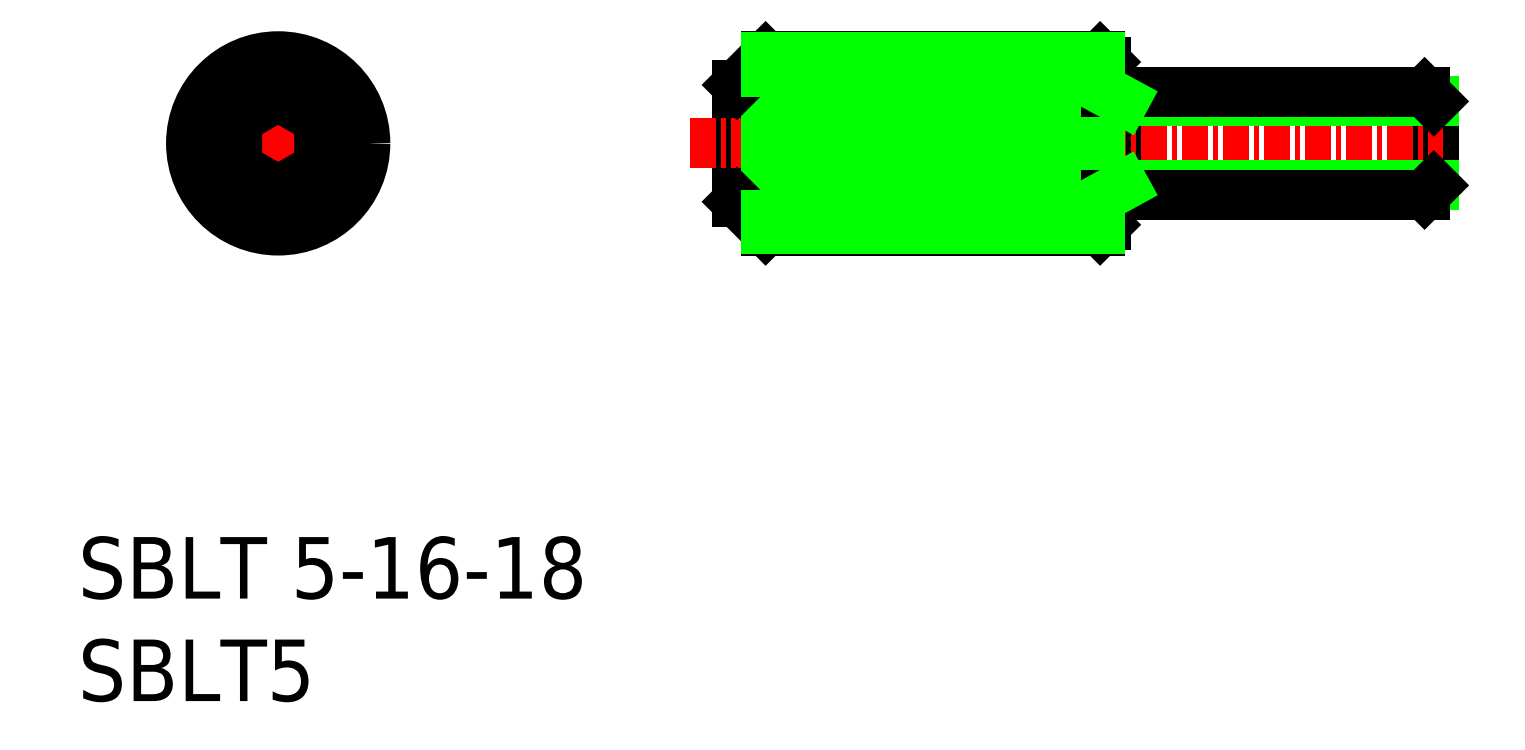
<metadata>
{"format":"dxf","ext":"dxf","renderer":"ezdxf+matplotlib","layout":"modelspace","background":"white","min_lineweight":24,"dpi":150}
</metadata>
<code>
0
SECTION
2
ENTITIES
0
LINE
8
CENTER
10
13.34
20
44.18
30
0
11
13.34
21
34.84
31
0
0
LINE
8
CENTER
10
8.674
20
39.51
30
0
11
18.01
21
39.51
31
0
0
TEXT
8
0
10
3.574
20
17.3
30
0
40
3
1
SBLT 5-16-18
0
TEXT
8
0
10
3.574
20
12.3
30
0
40
3
1
SBLT5
0
LINE
8
0
10
53.44
20
35.26
30
0
11
53.44
21
43.76
31
0
0
LINE
8
0
10
37.12
20
35.26
30
0
11
37.12
21
43.76
31
0
0
LINE
8
0
10
69.27
20
42.01
30
0
11
69.27
21
37.01
31
0
0
LINE
8
0
10
69.72
20
41.56
30
0
11
69.72
21
37.46
31
0
0
LINE
8
0
10
54.59
20
42.01
30
0
11
54.59
21
37.01
31
0
0
LINE
8
0
10
53.72
20
43.48
30
0
11
53.72
21
35.54
31
0
0
LINE
8
0
10
35.72
20
42.36
30
0
11
35.72
21
36.66
31
0
0
LINE
8
CENTER
10
33.44
20
39.51
30
0
11
70.16
21
39.51
31
0
0
LINE
8
0
10
37.12
20
36.71
30
0
11
53.44
21
36.71
31
0
0
LINE
8
0
10
37.12
20
37.41
30
0
11
53.44
21
37.41
31
0
0
LINE
8
0
10
37.12
20
40.21
30
0
11
53.44
21
40.21
31
0
0
LINE
8
0
10
37.12
20
39.51
30
0
11
53.44
21
39.51
31
0
0
LINE
8
0
10
37.12
20
38.81
30
0
11
53.44
21
38.81
31
0
0
LINE
8
0
10
37.12
20
38.11
30
0
11
53.44
21
38.11
31
0
0
LINE
8
0
10
37.12
20
35.26
30
0
11
53.44
21
35.26
31
0
0
LINE
8
0
10
37.12
20
35.26
30
0
11
35.72
21
36.66
31
0
0
LINE
8
0
10
54.59
20
37.46
30
0
11
69.72
21
37.46
31
0
0
LINE
8
0
10
53.72
20
37.01
30
0
11
69.27
21
37.01
31
0
0
LINE
8
0
10
53.72
20
35.54
30
0
11
53.44
21
35.26
31
0
0
LINE
8
0
10
54.59
20
37.46
30
0
11
53.77
21
37.01
31
0
0
LINE
8
0
10
69.72
20
37.46
30
0
11
69.27
21
37.01
31
0
0
LINE
8
0
10
37.12
20
42.31
30
0
11
53.44
21
42.31
31
0
0
LINE
8
0
10
37.12
20
41.61
30
0
11
53.44
21
41.61
31
0
0
LINE
8
0
10
37.12
20
40.91
30
0
11
53.44
21
40.91
31
0
0
LINE
8
0
10
37.12
20
43.76
30
0
11
53.44
21
43.76
31
0
0
LINE
8
0
10
37.12
20
43.76
30
0
11
35.72
21
42.36
31
0
0
LINE
8
0
10
54.59
20
41.56
30
0
11
69.72
21
41.56
31
0
0
LINE
8
0
10
53.72
20
42.01
30
0
11
69.27
21
42.01
31
0
0
LINE
8
0
10
53.44
20
43.76
30
0
11
53.72
21
43.48
31
0
0
LINE
8
0
10
54.59
20
41.56
30
0
11
53.76
21
42.01
31
0
0
LINE
8
0
10
69.27
20
42.01
30
0
11
69.72
21
41.56
31
0
0
CIRCLE
8
0
10
13.34
20
39.51
30
0
40
4.25
0
CIRCLE
8
0
10
13.34
20
39.51
30
0
40
3.25
0
POLYLINE
8
0
66
     1
10
0
20
0
30
0
70
   129
0
VERTEX
8
0
10
15.34
20
40.67
30
0
0
VERTEX
8
0
10
13.34
20
41.82
30
0
0
VERTEX
8
0
10
11.34
20
40.67
30
0
0
VERTEX
8
0
10
11.34
20
38.36
30
0
0
VERTEX
8
0
10
13.34
20
37.2
30
0
0
VERTEX
8
0
10
15.34
20
38.36
30
0
0
SEQEND
8
0
0
LINE
8
0
10
37.12
20
43.01
30
0
11
53.44
21
43.01
31
0
0
LINE
8
0
10
37.12
20
43.71
30
0
11
53.44
21
43.71
31
0
0
LINE
8
0
10
37.12
20
36.01
30
0
11
53.44
21
36.01
31
0
0
LINE
8
0
10
37.12
20
35.31
30
0
11
53.44
21
35.31
31
0
0
LINE
8
0
10
37.12
20
41.82
30
0
11
39.72
21
41.82
31
0
0
LINE
8
0
10
37.12
20
40.67
30
0
11
39.72
21
40.67
31
0
0
LINE
8
0
10
37.12
20
38.36
30
0
11
39.72
21
38.36
31
0
0
LINE
8
0
10
37.12
20
37.2
30
0
11
39.72
21
37.2
31
0
0
LINE
8
0
10
39.72
20
41.82
30
0
11
39.72
21
37.2
31
0
0
LINE
8
0
10
39.72
20
41.82
30
0
11
41.05
21
39.51
31
0
0
LINE
8
0
10
39.72
20
37.2
30
0
11
41.05
21
39.51
31
0
0
ENDSEC
0
EOF

</code>
